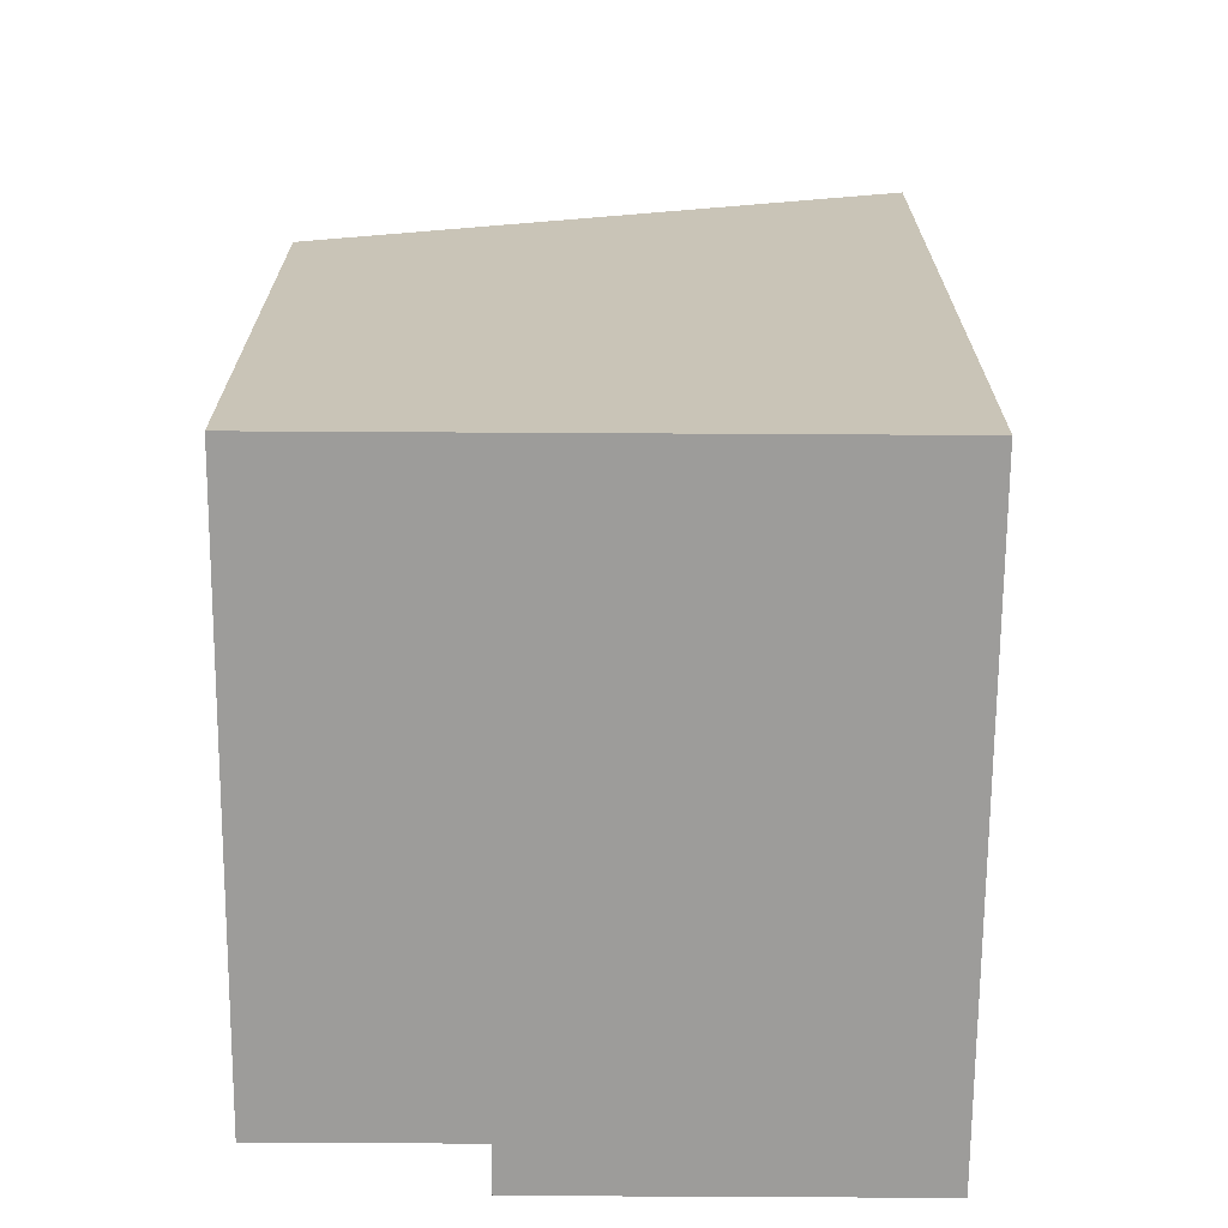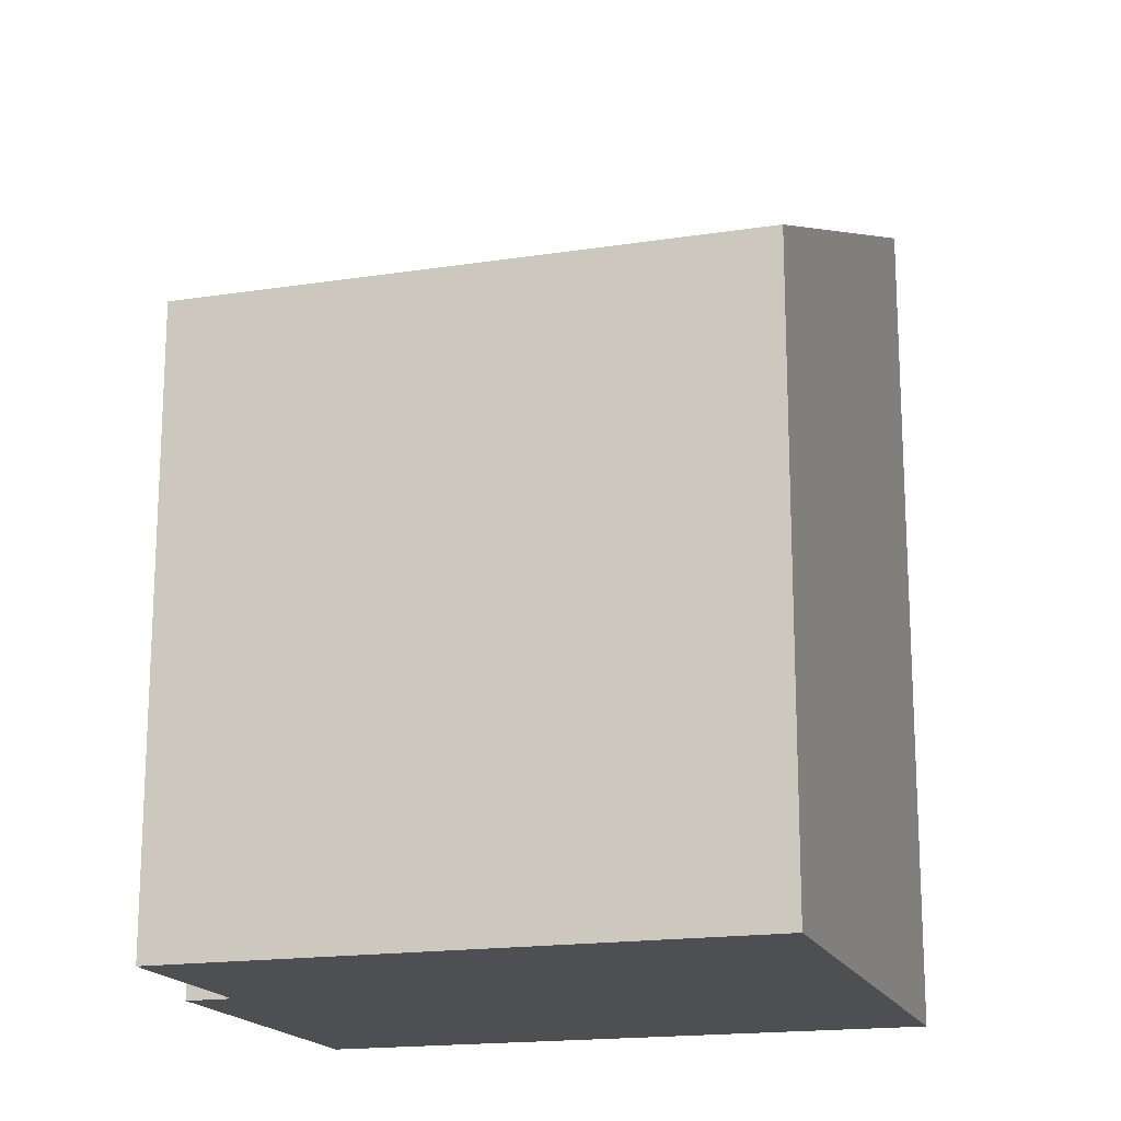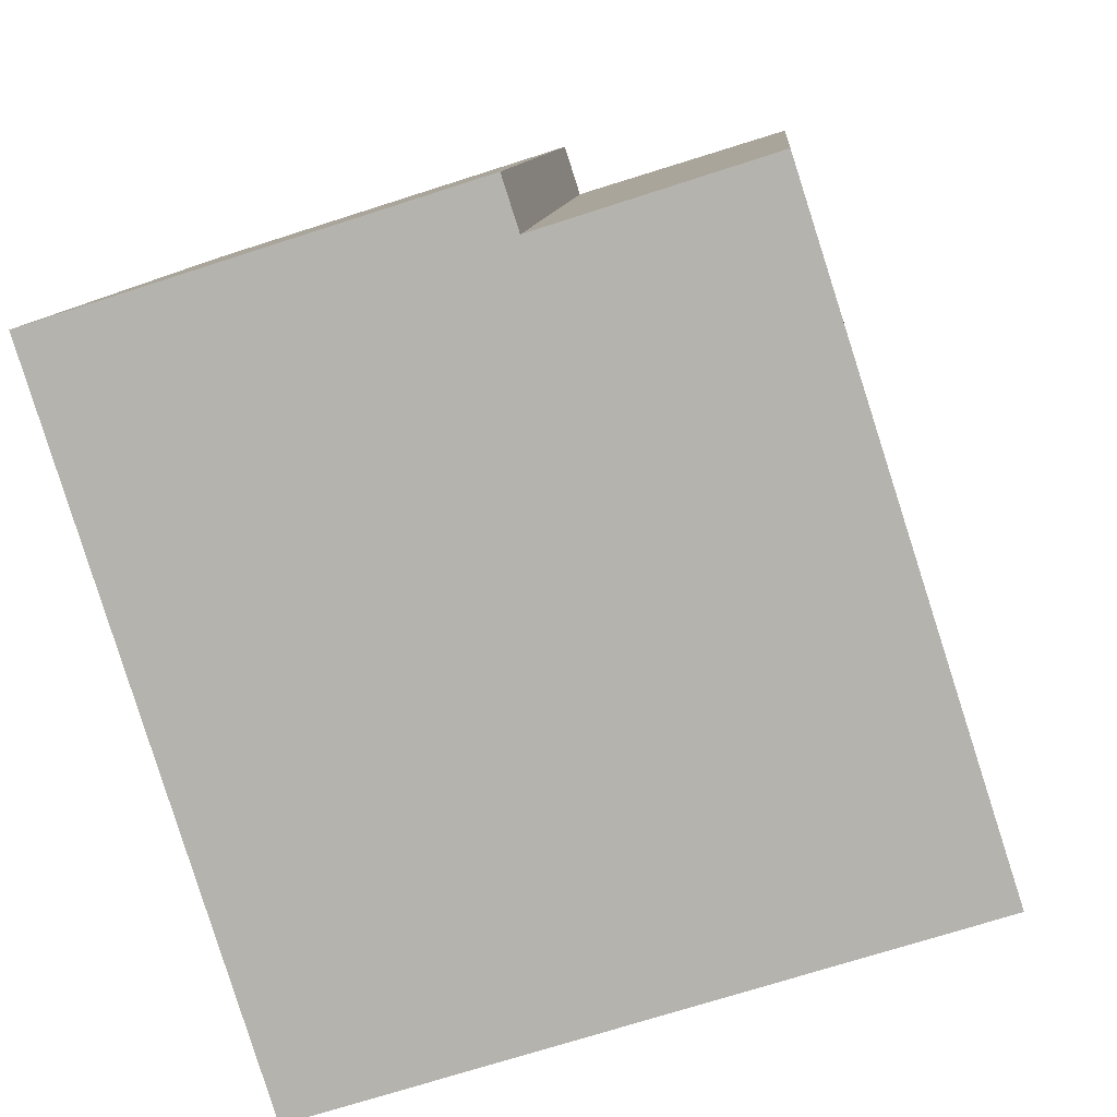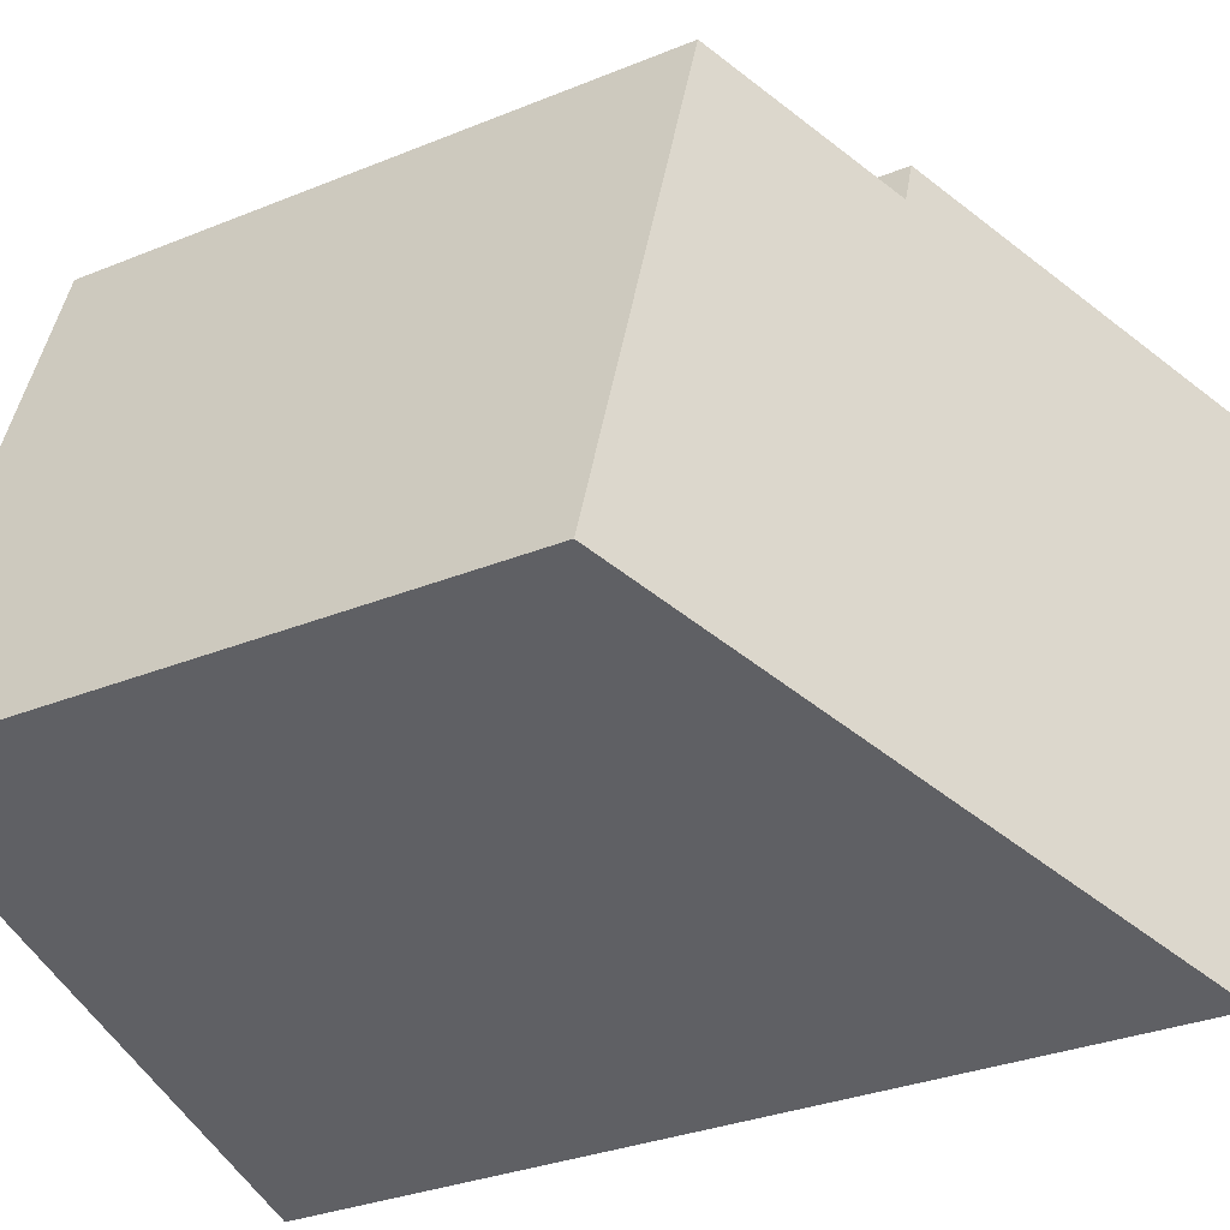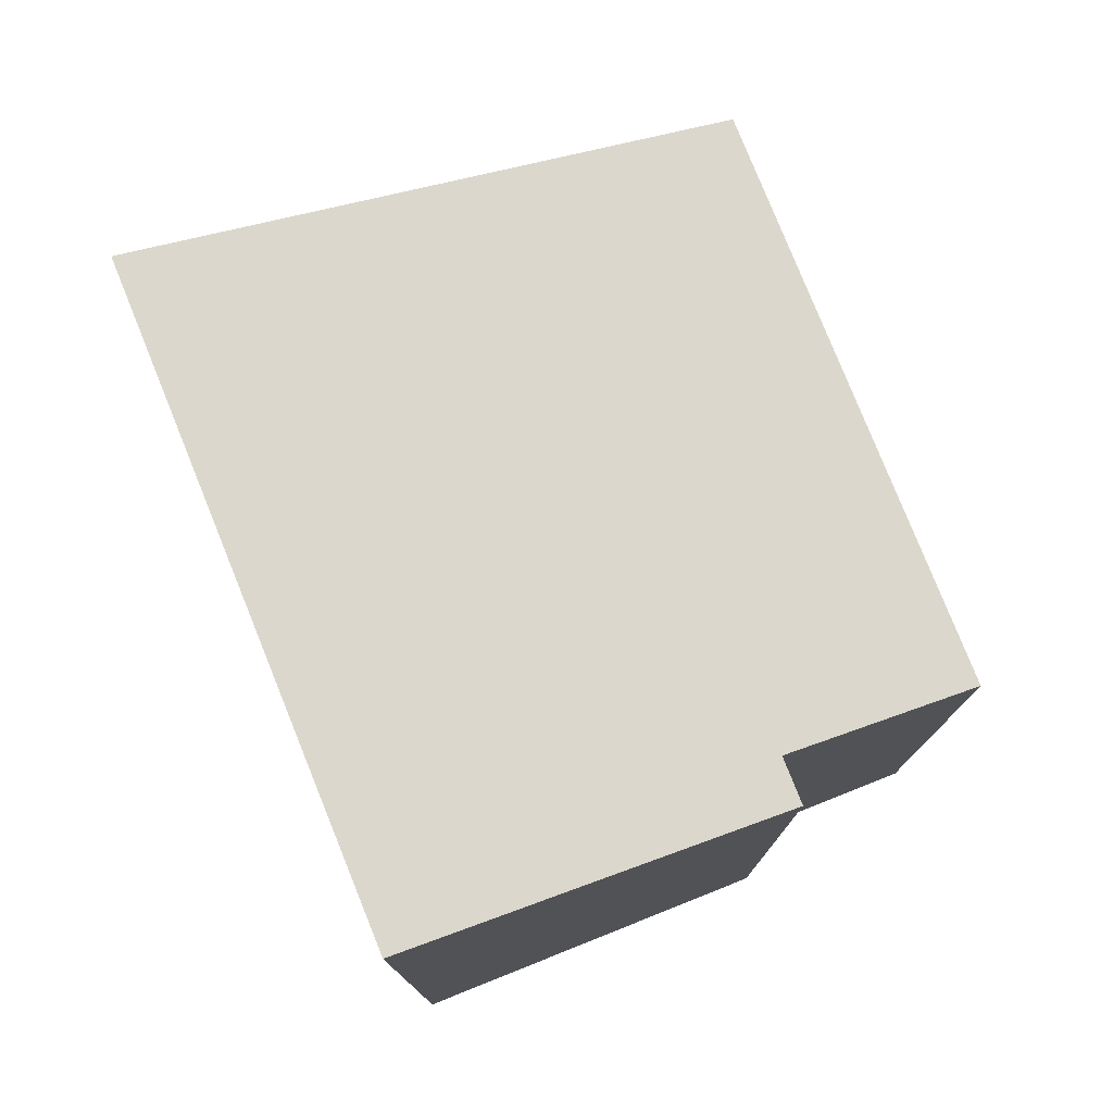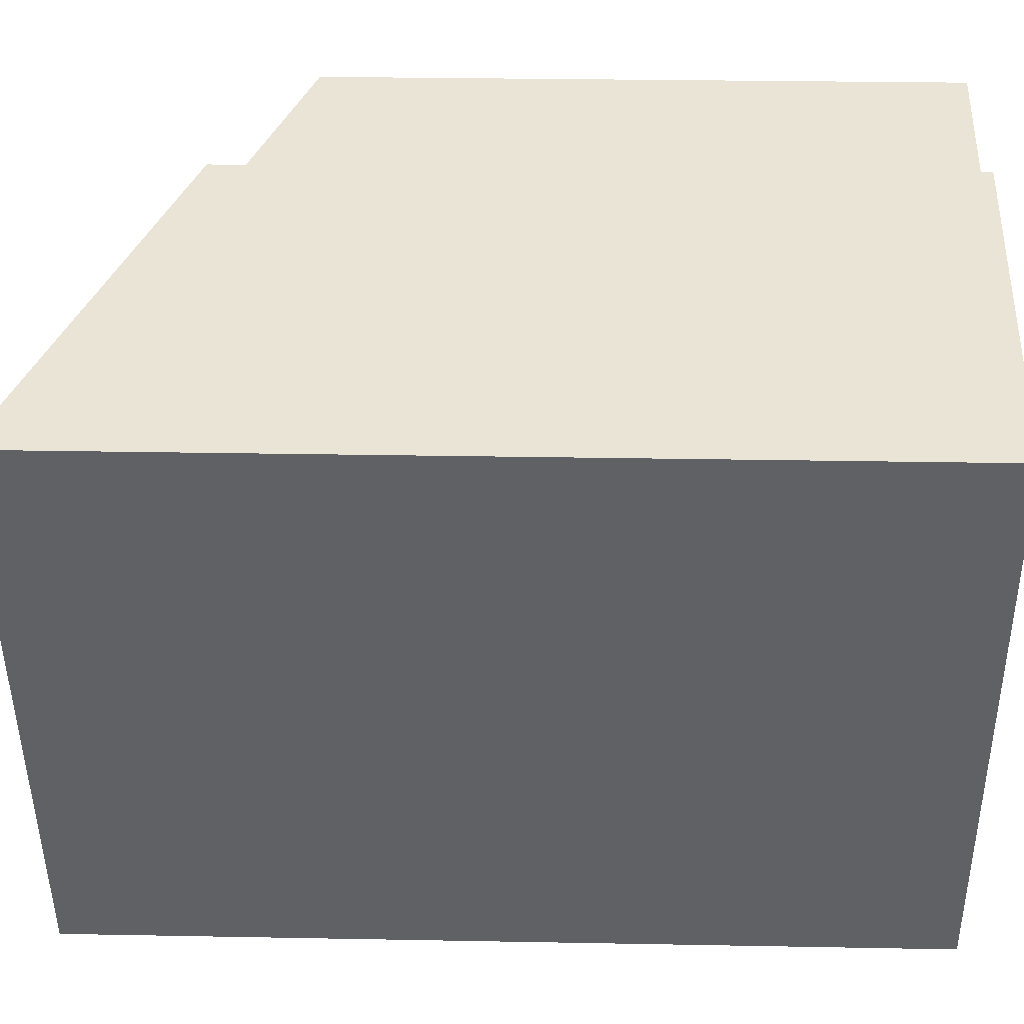
<metadata>
{"format":"obj","ext":"obj","renderer":"f3d","projection":"perspective","resolution":1024,"background":"white","views":[{"elev":-70.1,"azim":161.9,"up":"+Y"},{"elev":-17.5,"azim":89.4,"up":"+Y"},{"elev":9.3,"azim":3.9,"up":"+Z"},{"elev":-30.7,"azim":120.6,"up":"+Z"},{"elev":78.0,"azim":-39.5,"up":"+Y"},{"elev":26.5,"azim":-88.3,"up":"+Z"}]}
</metadata>
<code>
v  2.857 12.9 -9.064
v  8.531 9.314 1.992
v  11.22 9.297 -6.385
v  5.634 10.56 1.063
v  0 12.9 7.9e-16
v  5.418 10.56 1.736
v  8.531 -1.22e-16 1.992
v  11.22 3.91e-16 -6.385
v  5.418 -1.063e-16 1.736
v  5.634 -6.509e-17 1.063
v  2.857 5.55e-16 -9.064
v  0 0 0
g defaultobject
f 1 2 3
f 2 1 4
f 4 1 5
f 4 5 6
f 7 3 2
f 3 7 8
f 9 4 6
f 4 9 10
f 3 11 1
f 11 3 8
f 11 5 1
f 5 11 12
f 12 6 5
f 6 12 9
f 10 2 4
f 2 10 7
f 7 11 8
f 11 7 10
f 11 10 9
f 11 9 12

</code>
